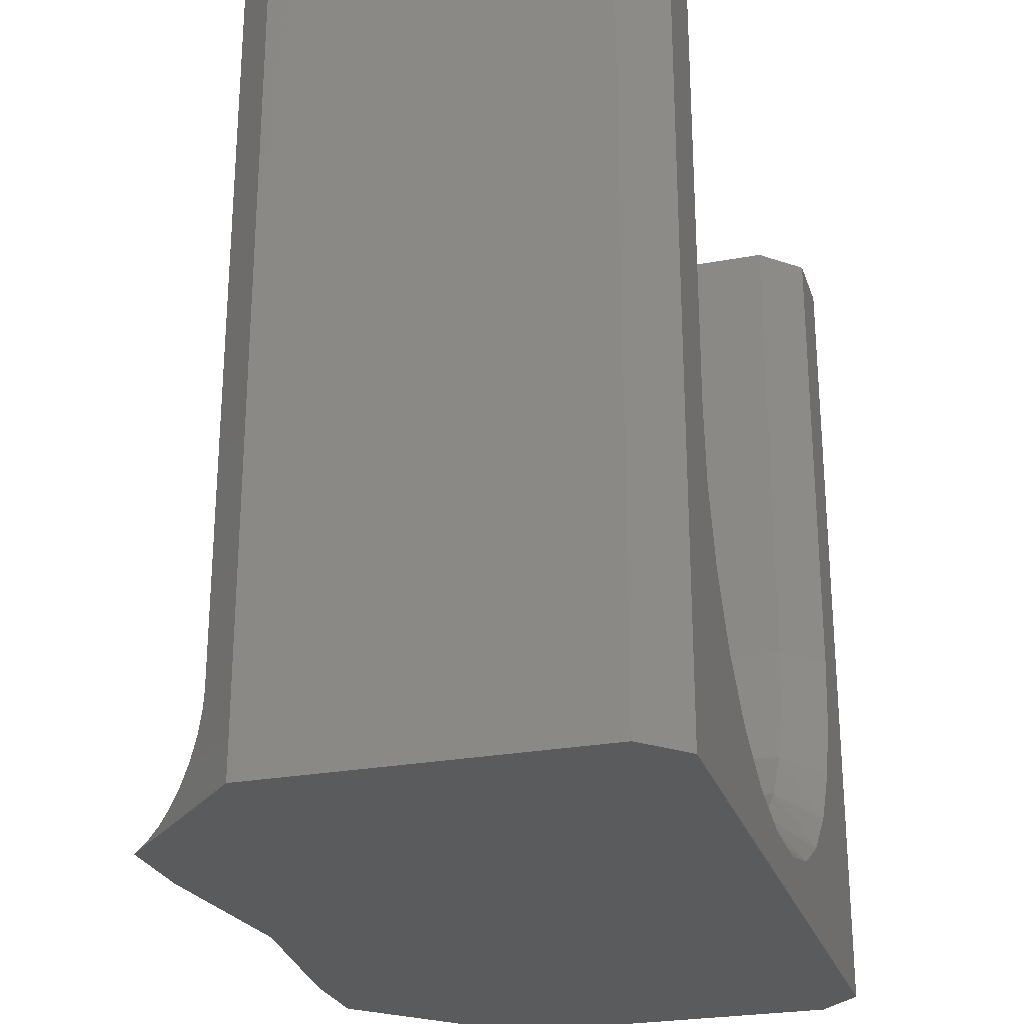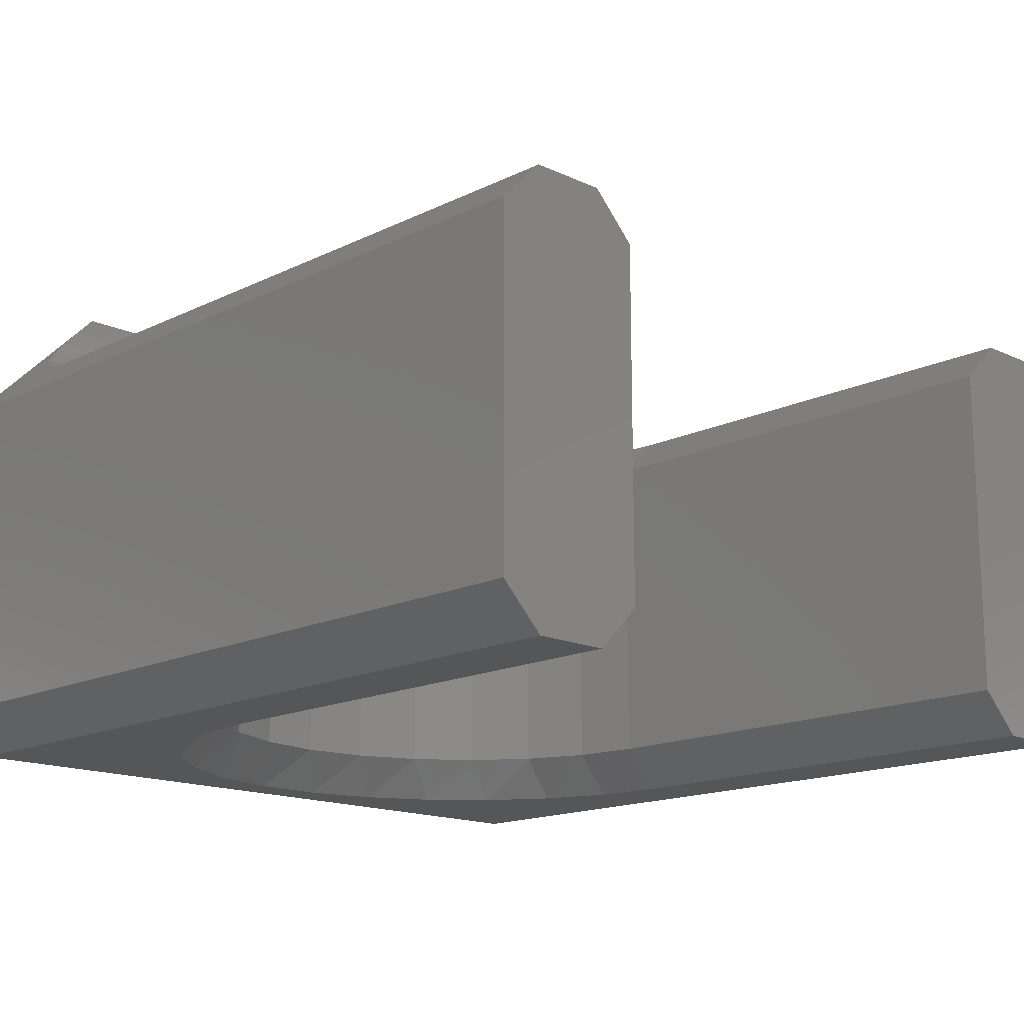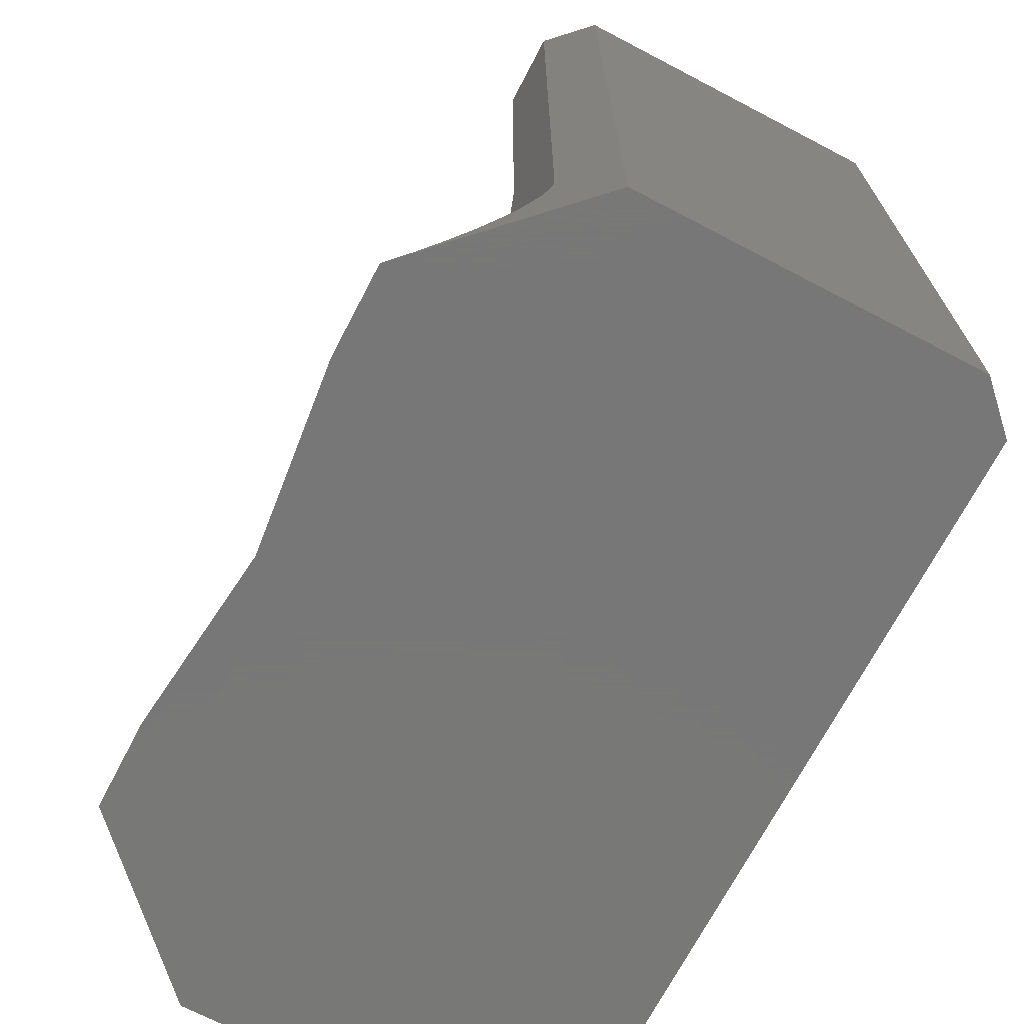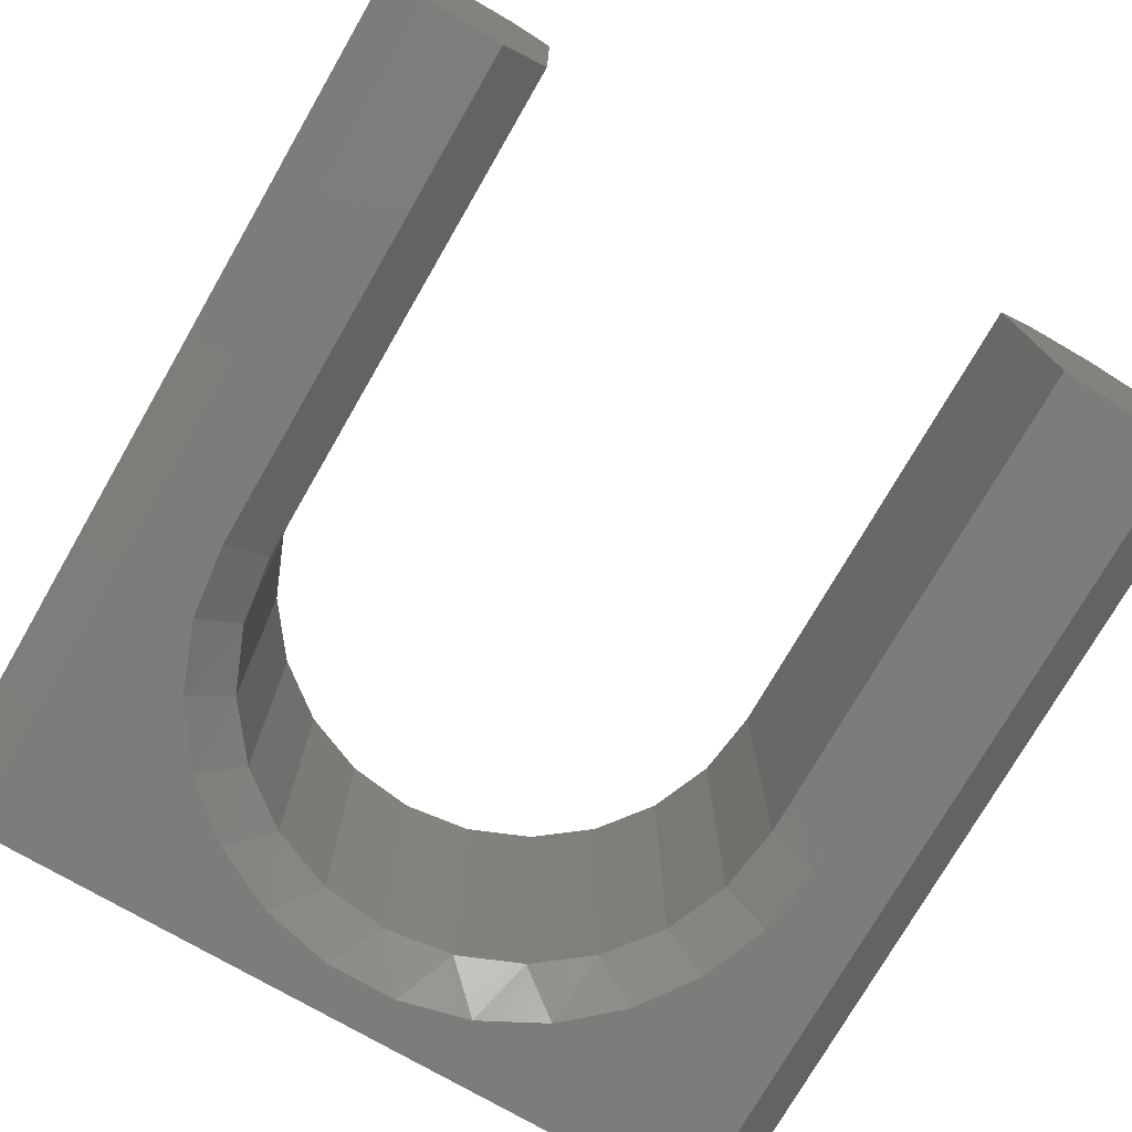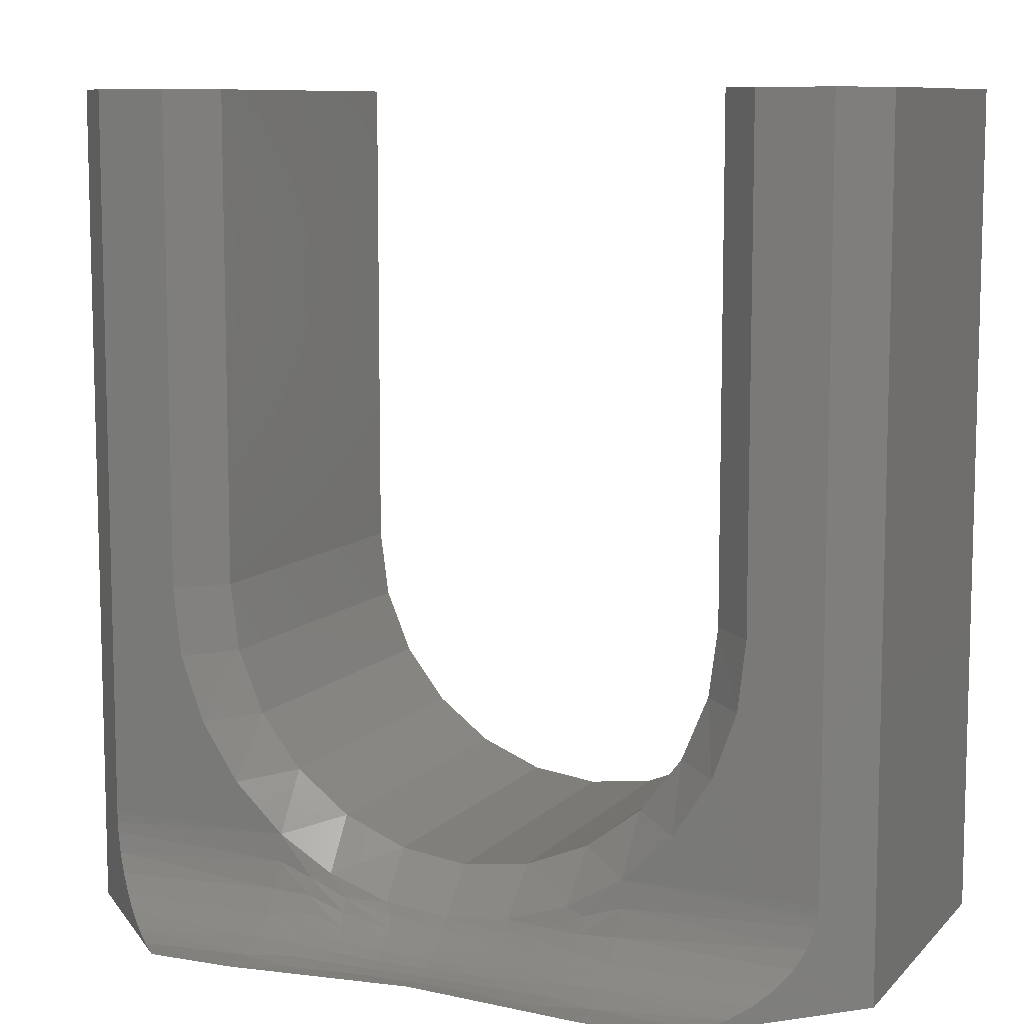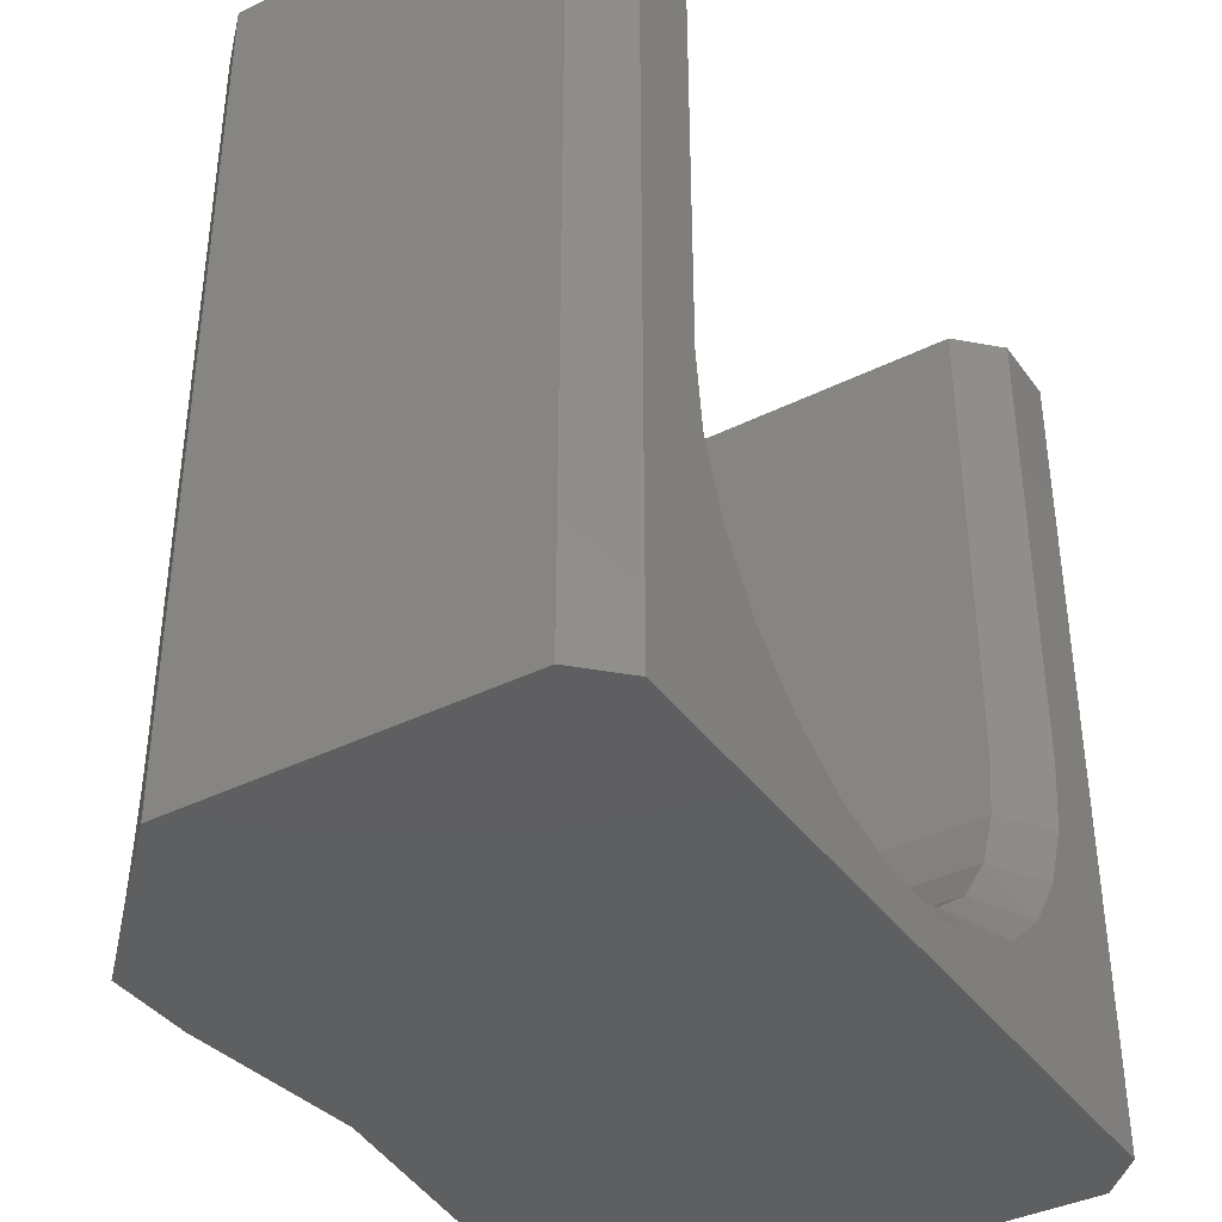
<metadata>
{"format":"stl","ext":"stl","renderer":"f3d","projection":"perspective","resolution":1024,"background":"white","views":[{"elev":-25.9,"azim":-73.5,"up":"+Z"},{"elev":-15.5,"azim":-44.2,"up":"+Y"},{"elev":-70.3,"azim":-117.6,"up":"+Z"},{"elev":-75.5,"azim":-30.0,"up":"+Y"},{"elev":9.2,"azim":-155.9,"up":"+Z"},{"elev":-38.7,"azim":-58.0,"up":"+Z"}]}
</metadata>
<code>
# stl→obj: 166 verts, 328 faces
v 385.1 505.9 66.77
v 385.1 502.7 66.77
v 385.5 506.3 66.77
v 385.5 502.3 66.77
v 386.2 502.3 66.77
v 386.2 506.3 66.77
v 386.6 502.7 66.77
v 386.6 505.9 66.77
v 393.1 505.9 66.77
v 392.7 506.3 66.77
v 393.1 502.7 66.77
v 392.7 502.3 66.77
v 392 506.3 66.77
v 392 502.3 66.77
v 391.6 502.7 66.77
v 391.6 505.9 66.77
v 392 506.3 62.04
v 391.6 505.9 62.04
v 391.6 502.7 62.04
v 392 502.3 62.04
v 392.7 506.3 59.73
v 391.9 506.3 61.38
v 391.7 506.3 60.75
v 391.3 506.3 60.19
v 390.8 506.3 59.73
v 386.2 506.3 62.04
v 385.5 506.3 59.73
v 386.3 506.3 61.38
v 386.5 506.3 60.75
v 386.8 506.3 60.19
v 387.3 506.3 59.73
v 386.6 502.7 62.04
v 386.6 505.9 62.04
v 391.5 502.7 61.39
v 391.5 505.9 61.39
v 391.2 502.7 60.79
v 391.2 505.9 60.79
v 390.8 502.7 60.27
v 390.8 505.9 60.27
v 390.3 502.7 59.87
v 390.3 505.9 59.87
v 389.7 502.7 59.62
v 389.7 505.9 59.62
v 389.1 502.7 59.54
v 389.1 505.9 59.54
v 388.4 502.7 59.62
v 388.4 505.9 59.62
v 387.8 502.7 59.87
v 387.8 505.9 59.87
v 387.3 502.7 60.27
v 387.3 505.9 60.27
v 386.9 502.7 60.79
v 386.9 505.9 60.79
v 386.7 502.7 61.39
v 386.7 505.9 61.39
v 385.1 502.7 58.73
v 385.1 505.9 58.73
v 393.1 502.7 58.73
v 393.1 505.9 58.73
v 385.5 502.3 58.73
v 386.2 502.3 62.04
v 391.9 502.3 61.34
v 391.6 502.3 60.69
v 391.3 502.3 60.12
v 390.7 502.3 59.65
v 390.1 502.3 59.33
v 389.4 502.3 59.16
v 388.7 502.3 59.16
v 388.1 502.3 59.33
v 387.4 502.3 59.65
v 386.9 502.3 60.12
v 386.5 502.3 60.69
v 386.3 502.3 61.34
v 392.7 502.3 58.73
v 390.3 506.3 59.41
v 389.7 506.3 59.21
v 389.1 506.3 59.14
v 388.5 506.3 59.21
v 387.9 506.3 59.41
v 386.5 507.3 58.73
v 386.3 507.1 58.75
v 386.1 506.9 58.8
v 385.9 506.8 58.9
v 385.8 506.6 59.02
v 385.6 506.5 59.17
v 385.6 506.4 59.35
v 385.5 506.3 59.53
v 385.5 506.3 59.63
v 391.7 507.3 58.73
v 391.9 507.1 58.75
v 392.1 506.9 58.8
v 392.2 506.8 58.9
v 392.4 506.6 59.02
v 392.5 506.5 59.17
v 392.6 506.4 59.35
v 392.7 506.3 59.53
v 392.7 506.3 59.63
v 387.3 507.3 58.73
v 387.3 507.1 58.76
v 387.3 506.8 58.86
v 387.3 506.6 59.02
v 387.3 506.4 59.23
v 387.3 506.3 59.47
v 387.8 507.1 58.74
v 388.2 507.1 58.74
v 388.5 507 58.74
v 388.5 506.9 58.76
v 388.6 506.9 58.76
v 388.6 506.8 58.8
v 389.1 506.8 58.79
v 389.1 506.7 58.84
v 389.6 506.7 58.85
v 389.6 506.6 58.92
v 390.1 506.6 58.98
v 390.1 506.5 59.09
v 390.5 506.4 59.2
v 390.5 506.4 59.35
v 390.8 506.3 59.47
v 390.1 506.4 59.2
v 389.6 506.4 59.09
v 389.1 506.4 59.05
v 388.6 506.4 59.09
v 388.6 506.5 59
v 388.4 506.5 59.02
v 388.4 506.6 58.94
v 388.1 506.6 58.98
v 388.1 506.7 58.89
v 387.7 506.7 58.95
v 387.7 506.8 58.85
v 387.8 507 58.78
v 387.7 506.5 59.07
v 387.7 506.4 59.2
v 387.7 506.4 59.35
v 388.1 506.4 59.2
v 388.4 506.4 59.12
v 390.8 506.4 59.23
v 390.5 506.5 59.07
v 390.1 506.7 58.89
v 389.6 506.8 58.8
v 389.1 506.9 58.76
v 388.6 507 58.74
v 390.8 506.6 59.02
v 390.4 506.7 58.95
v 390 506.8 58.82
v 389.6 506.9 58.76
v 389.1 507 58.73
v 389.1 507.1 58.73
v 390.4 506.8 58.85
v 390.8 506.8 58.86
v 390.4 507 58.78
v 390.8 507.1 58.76
v 390.4 507.1 58.74
v 390.8 507.3 58.73
v 390 507.1 58.74
v 389.5 507 58.74
v 388.2 506.9 58.77
v 388.1 506.8 58.82
v 390 506.9 58.77
v 388.4 506.8 58.8
v 388.6 506.7 58.85
v 389.1 506.6 58.9
v 389.6 506.5 59
v 388.4 506.7 58.86
v 388.1 506.5 59.09
v 388.6 506.6 58.92
v 389.1 506.5 58.97
f 1 2 3
f 3 2 4
f 3 4 5
f 3 5 6
f 6 5 7
f 6 7 8
f 9 10 11
f 11 10 12
f 12 10 13
f 12 13 14
f 14 13 15
f 15 13 16
f 13 17 16
f 16 17 18
f 16 18 15
f 15 18 19
f 15 19 14
f 14 19 20
f 13 10 17
f 17 10 21
f 17 21 22
f 22 21 23
f 23 21 24
f 24 21 25
f 6 26 3
f 3 26 27
f 27 26 28
f 27 28 29
f 29 30 27
f 27 30 31
f 7 32 8
f 8 32 33
f 19 18 34
f 34 18 35
f 34 35 36
f 36 35 37
f 36 37 38
f 38 37 39
f 38 39 40
f 40 39 41
f 40 41 42
f 42 41 43
f 42 43 44
f 44 43 45
f 44 45 46
f 46 45 47
f 46 47 48
f 48 47 49
f 48 49 50
f 50 49 51
f 50 51 52
f 52 51 53
f 52 53 54
f 54 53 55
f 54 55 32
f 32 55 33
f 2 1 56
f 56 1 57
f 58 59 11
f 11 59 9
f 60 4 56
f 56 4 2
f 5 61 7
f 7 61 32
f 20 19 62
f 62 19 34
f 62 34 63
f 63 34 36
f 63 36 64
f 64 36 38
f 64 38 65
f 65 38 40
f 65 40 66
f 66 40 42
f 66 42 67
f 67 42 44
f 67 44 68
f 68 44 46
f 68 46 69
f 69 46 48
f 69 48 70
f 70 48 50
f 70 50 71
f 71 50 52
f 71 52 72
f 72 52 54
f 72 54 73
f 73 54 32
f 73 32 61
f 58 11 74
f 74 11 12
f 17 22 18
f 18 22 35
f 35 22 23
f 35 23 37
f 37 23 24
f 37 24 39
f 39 24 25
f 39 25 41
f 41 25 75
f 41 75 43
f 43 75 76
f 43 76 45
f 45 76 77
f 45 77 78
f 45 78 47
f 47 78 79
f 47 79 49
f 49 79 31
f 49 31 51
f 51 31 30
f 51 30 53
f 53 30 29
f 53 29 55
f 55 29 28
f 55 28 33
f 33 28 26
f 8 33 6
f 6 33 26
f 80 57 81
f 81 57 82
f 82 57 83
f 83 57 84
f 84 57 85
f 85 57 86
f 86 57 87
f 87 57 88
f 88 57 27
f 27 57 1
f 27 1 3
f 89 90 59
f 59 90 91
f 59 91 92
f 92 93 59
f 59 93 94
f 59 94 95
f 95 96 59
f 59 96 97
f 59 97 21
f 10 9 21
f 21 9 59
f 80 81 98
f 98 81 99
f 99 81 82
f 99 82 100
f 100 82 83
f 100 83 101
f 101 83 84
f 101 84 85
f 101 85 102
f 102 85 86
f 102 86 103
f 103 86 87
f 103 87 88
f 27 31 88
f 88 31 103
f 99 104 98
f 98 104 105
f 98 105 106
f 106 105 107
f 106 107 108
f 108 107 109
f 108 109 110
f 110 109 111
f 110 111 112
f 112 111 113
f 112 113 114
f 114 113 115
f 114 115 116
f 116 115 117
f 116 117 118
f 118 117 25
f 25 117 75
f 75 117 119
f 75 119 76
f 76 119 120
f 76 120 77
f 77 120 121
f 77 121 122
f 122 121 123
f 122 123 124
f 124 123 125
f 124 125 126
f 126 125 127
f 126 127 128
f 128 127 129
f 128 129 101
f 101 129 100
f 100 129 130
f 100 130 99
f 99 130 104
f 128 101 131
f 131 101 102
f 131 102 132
f 132 102 103
f 132 103 133
f 133 103 31
f 133 31 79
f 133 79 134
f 134 79 78
f 134 78 135
f 135 78 122
f 135 122 124
f 78 77 122
f 118 136 116
f 116 136 137
f 116 137 114
f 114 137 138
f 114 138 112
f 112 138 139
f 112 139 110
f 110 139 140
f 110 140 108
f 108 140 141
f 108 141 106
f 106 141 98
f 136 142 137
f 137 142 143
f 137 143 138
f 138 143 144
f 138 144 139
f 139 144 145
f 139 145 140
f 140 145 146
f 140 146 141
f 141 146 147
f 141 147 98
f 143 142 148
f 148 142 149
f 148 149 150
f 150 149 151
f 150 151 152
f 152 151 153
f 152 153 154
f 154 153 147
f 154 147 155
f 155 147 146
f 155 146 145
f 105 104 156
f 156 104 130
f 156 130 157
f 157 130 129
f 157 129 127
f 150 152 154
f 154 155 158
f 158 155 145
f 158 145 144
f 105 156 107
f 107 156 159
f 107 159 109
f 109 159 160
f 109 160 111
f 111 160 161
f 111 161 113
f 113 161 162
f 113 162 115
f 115 162 119
f 115 119 117
f 159 156 157
f 148 150 158
f 158 150 154
f 148 158 144
f 159 157 163
f 163 157 127
f 163 127 125
f 143 148 144
f 128 131 126
f 126 131 164
f 126 164 124
f 124 164 135
f 125 165 163
f 163 165 160
f 163 160 159
f 160 165 161
f 161 165 166
f 161 166 162
f 162 166 120
f 162 120 119
f 166 165 123
f 123 165 125
f 131 132 164
f 164 132 134
f 164 134 135
f 133 134 132
f 120 166 121
f 121 166 123
f 21 97 25
f 25 97 118
f 118 97 96
f 118 96 95
f 118 95 136
f 136 95 94
f 136 94 142
f 142 94 93
f 142 93 92
f 142 92 149
f 149 92 91
f 149 91 151
f 151 91 90
f 151 90 153
f 153 90 89
f 74 68 60
f 60 68 69
f 60 69 70
f 12 20 74
f 74 20 62
f 74 62 63
f 12 14 20
f 63 64 74
f 74 64 65
f 74 65 66
f 66 67 74
f 74 67 68
f 70 71 60
f 60 71 72
f 60 72 73
f 73 61 60
f 60 61 4
f 4 61 5
f 74 60 58
f 58 60 56
f 58 56 59
f 59 56 147
f 59 147 153
f 56 57 147
f 147 57 98
f 98 57 80
f 153 89 59

</code>
